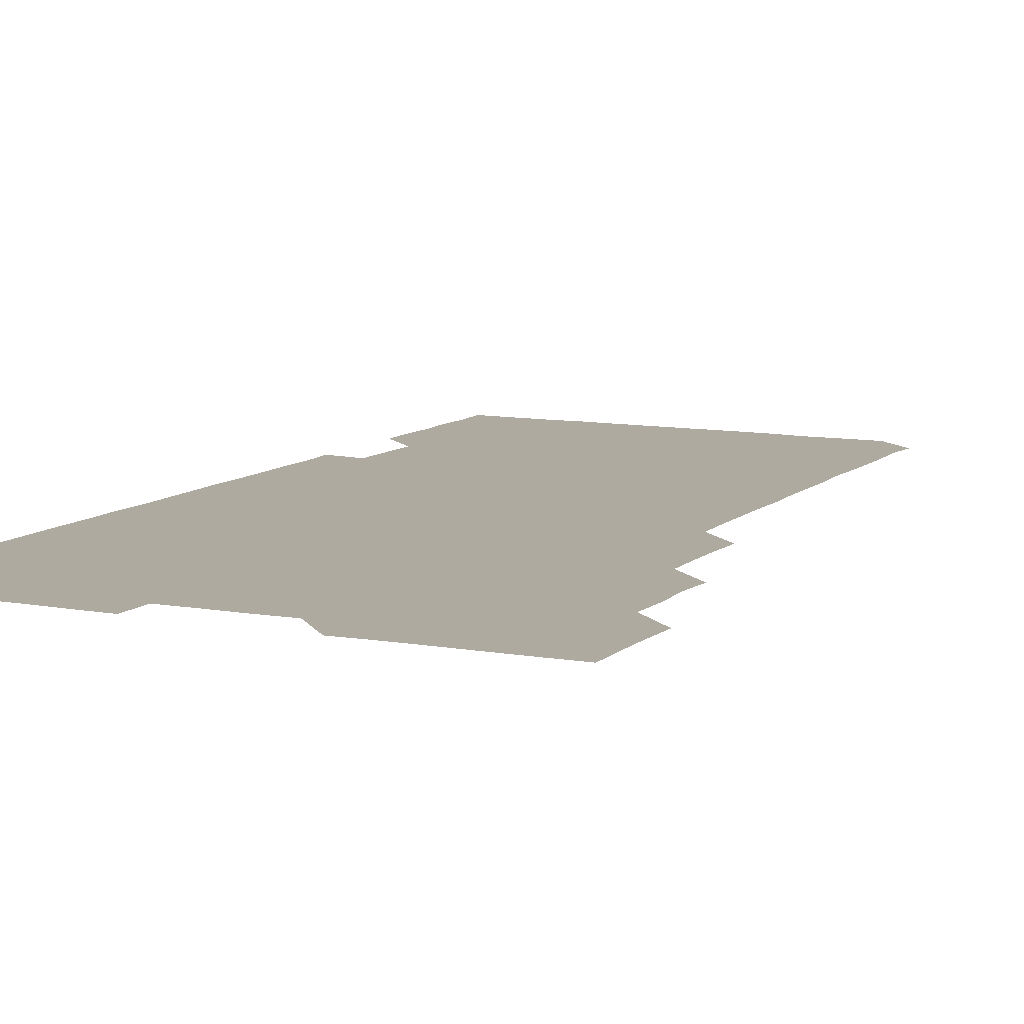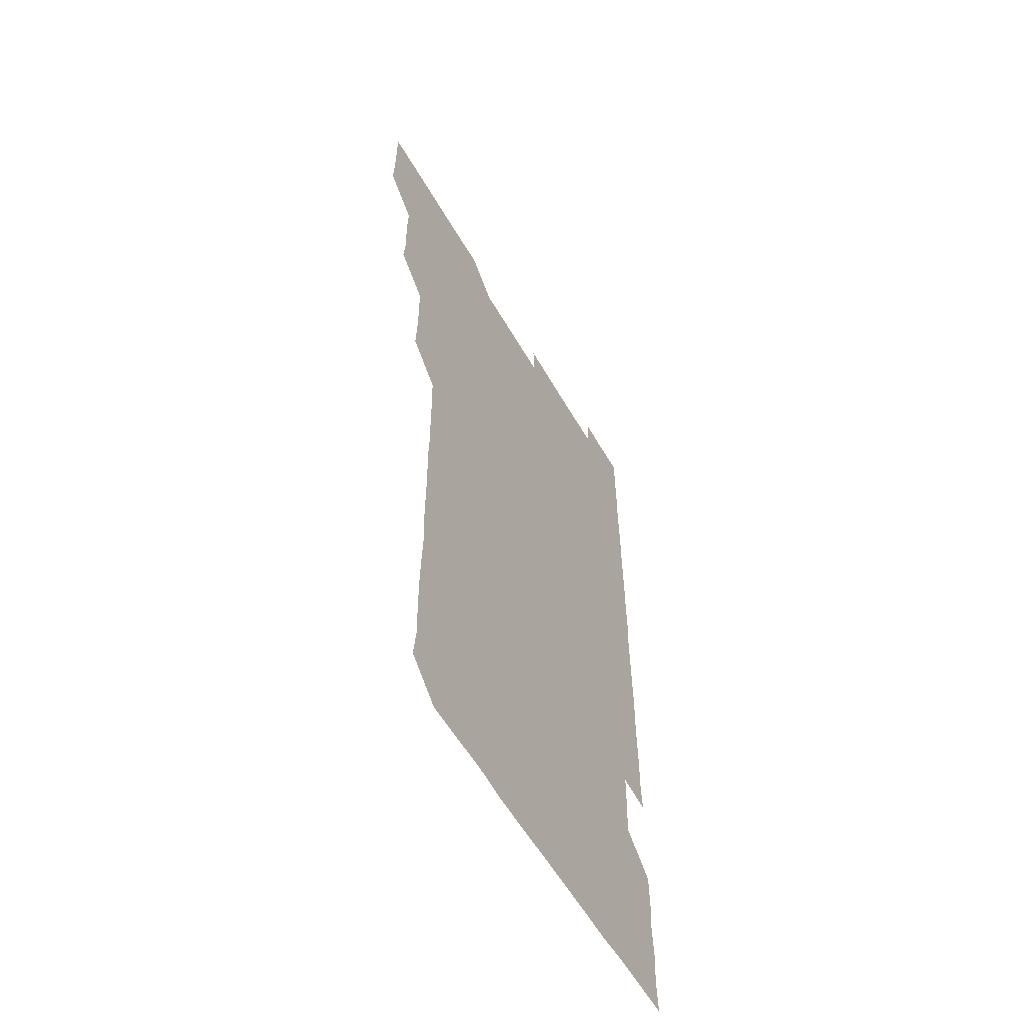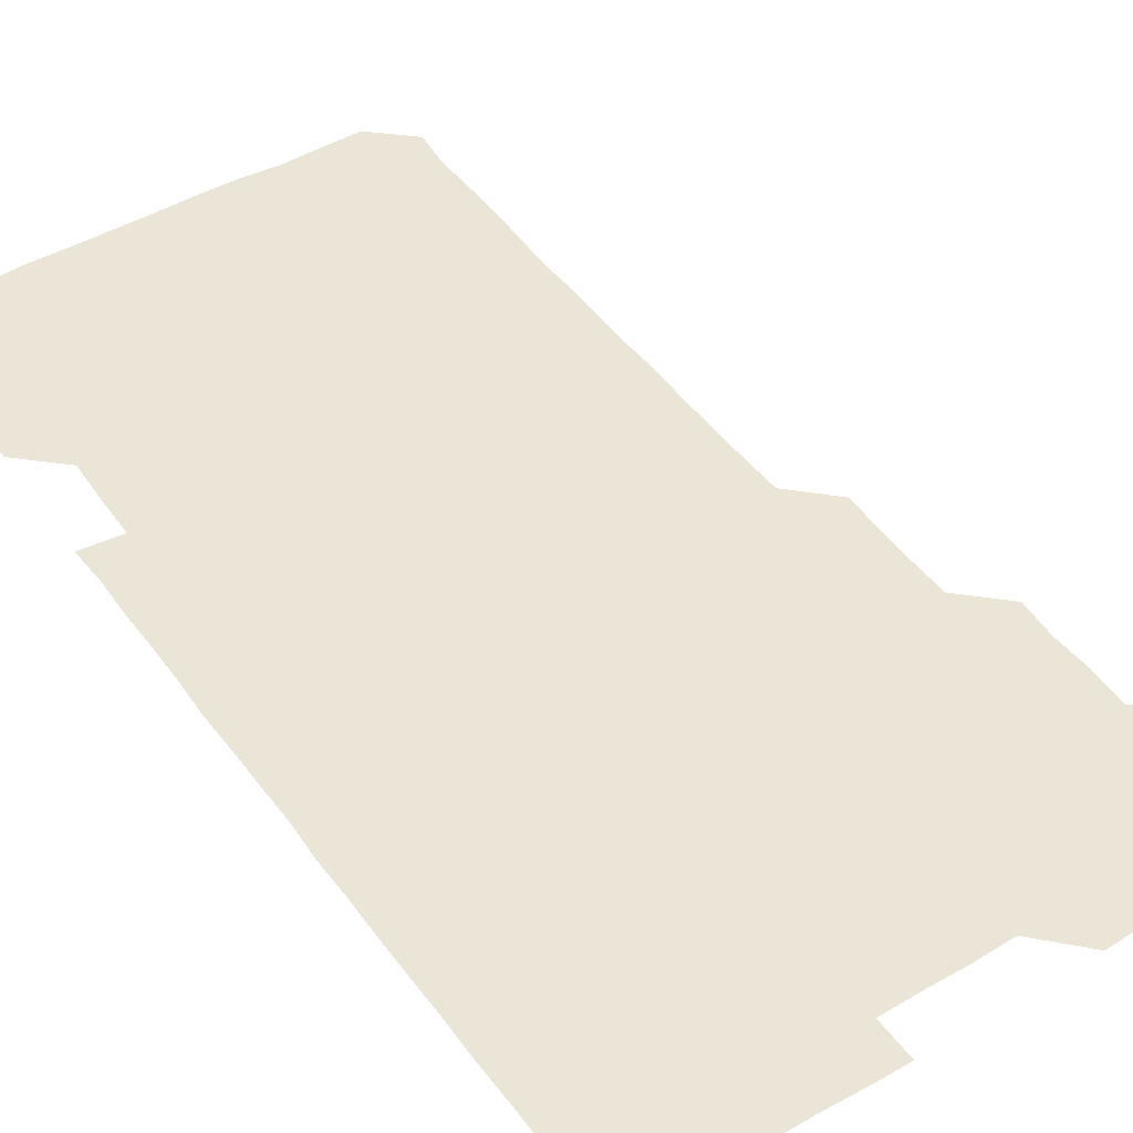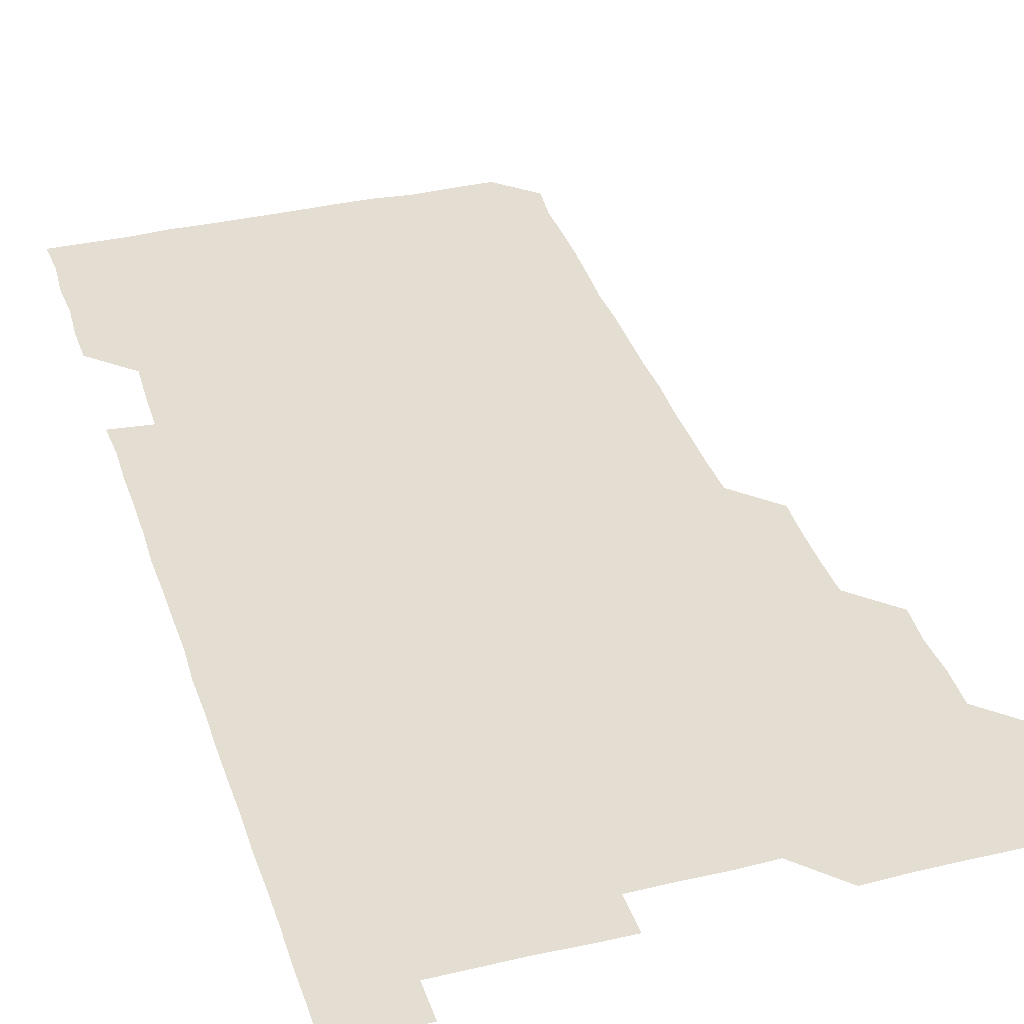
<metadata>
{"format":"obj","ext":"obj","renderer":"f3d","projection":"perspective","resolution":1024,"background":"white","views":[{"elev":9.5,"azim":-154.3,"up":"+Z"},{"elev":-58.1,"azim":-60.2,"up":"+Y"},{"elev":46.0,"azim":146.3,"up":"+Z"},{"elev":36.1,"azim":162.9,"up":"+Z"}]}
</metadata>
<code>
v 480.2 526 0
v 480.9 540.7 0
v 481.1 555.8 0
v 481 571 0
v 495.1 465.5 0
v 496.1 480.6 0
v 495.4 495.5 0
v 496 510.9 0
v 495.9 526.1 0
v 496.5 540.9 0
v 496.2 555.8 0
v 495.9 571.1 0
v 510.1 405.4 0
v 510.7 420.1 0
v 510.8 435.1 0
v 510.6 450.7 0
v 511.1 466.1 0
v 511.1 481 0
v 511.1 496.1 0
v 510.6 510.8 0
v 511.7 526.1 0
v 511.2 540.9 0
v 511.2 555.8 0
v 510.9 571.2 0
v 524.6 194.8 0
v 526.1 209.2 0
v 525.7 224.1 0
v 525.6 239.1 0
v 526 253.3 0
v 526.6 269 0
v 526 284.4 0
v 526 299.5 0
v 526.1 315 0
v 525.6 329.7 0
v 526.1 344.9 0
v 525.9 359.9 0
v 525.9 375.3 0
v 525.4 390.5 0
v 526.2 406.1 0
v 526.4 421.3 0
v 526.1 436.1 0
v 526.5 451.3 0
v 526 466 0
v 526.4 481.2 0
v 526.5 496.1 0
v 525.9 511.1 0
v 526.2 525.9 0
v 526.1 540.9 0
v 526.1 555.8 0
v 526 571.1 0
v 539.6 181.1 0
v 542 197 0
v 541 211 0
v 540.9 225.8 0
v 542.3 241.5 0
v 541.1 256.4 0
v 541.6 271.2 0
v 540.9 285.9 0
v 541.1 300.9 0
v 541.5 316.3 0
v 541.4 331.3 0
v 541.5 346.3 0
v 540.9 360.9 0
v 541.7 376.4 0
v 541 391.1 0
v 541.1 406.1 0
v 541.3 421.2 0
v 540.9 436 0
v 540.9 451 0
v 541.3 466.2 0
v 540.9 480.9 0
v 541.2 496.1 0
v 541.6 511 0
v 541.3 525.8 0
v 541.1 540.9 0
v 540.9 556.3 0
v 541.2 571.2 0
v 554.4 181.2 0
v 555.8 196 0
v 556.2 211.2 0
v 556.6 226.7 0
v 556.3 241.4 0
v 556.7 256.9 0
v 556.6 271.6 0
v 556.4 286.4 0
v 556 301.1 0
v 556.2 316.1 0
v 556.3 331.3 0
v 556 346 0
v 556.4 361.4 0
v 556.3 376.3 0
v 555.9 390.9 0
v 555.9 406 0
v 556.1 421 0
v 556.2 436.2 0
v 556.3 451.2 0
v 556.2 466.1 0
v 556.2 481.1 0
v 556.2 496.1 0
v 556.2 511 0
v 556.1 525.9 0
v 556.1 540.9 0
v 556 555.4 0
v 555.2 571.8 0
v 570.4 181.7 0
v 571.1 196.1 0
v 571.7 212 0
v 571.5 226.9 0
v 571.2 241.4 0
v 571.2 256.4 0
v 571.1 271.1 0
v 571.2 286.3 0
v 570.8 300.8 0
v 571.4 316.8 0
v 571.2 331.3 0
v 570.8 345.7 0
v 571.4 361.5 0
v 570.7 375.8 0
v 571.5 391.6 0
v 571.3 406.4 0
v 571.1 421 0
v 571.1 436.1 0
v 571.3 451.2 0
v 570.7 465.9 0
v 571.1 481.1 0
v 571.2 496.1 0
v 571.1 511 0
v 570.9 526.1 0
v 571.2 540.7 0
v 570.6 555.8 0
v 585.1 180.2 0
v 586.1 196.9 0
v 586.6 211.4 0
v 586 226 0
v 586 241 0
v 586 256 0
v 586.2 271.5 0
v 586 286 0
v 585.9 300.9 0
v 586 316.1 0
v 586 331 0
v 586.1 346.2 0
v 586.1 361.2 0
v 586.1 376.3 0
v 586.1 391.2 0
v 585.8 405.7 0
v 586.2 421.3 0
v 585.8 435.8 0
v 586.1 451.1 0
v 586 466 0
v 586 481 0
v 586.1 496 0
v 586.1 511 0
v 586.1 525.9 0
v 586 540.8 0
v 585.8 556.2 0
v 600.5 180 0
v 600.6 195.8 0
v 601.2 212.3 0
v 601.2 226.7 0
v 601.2 241.5 0
v 601.1 256.2 0
v 601.1 270.9 0
v 601.1 286.4 0
v 601.2 301.6 0
v 601 316 0
v 601.2 331.3 0
v 601.1 346.3 0
v 601.1 361.3 0
v 601 376.2 0
v 601 391.2 0
v 601.1 406.3 0
v 601.1 421.2 0
v 601.2 436.4 0
v 601 451.1 0
v 601.1 466.2 0
v 601.1 481.1 0
v 600.9 496 0
v 601.1 511 0
v 601.1 525.9 0
v 601 541.1 0
v 601 556.1 0
v 615.5 180.4 0
v 616.1 195.9 0
v 615.8 211.7 0
v 616 226.3 0
v 616 241.5 0
v 615.9 255.4 0
v 616.1 271.6 0
v 616 286 0
v 616 301.1 0
v 616 316.3 0
v 616.1 331.7 0
v 616.1 346.2 0
v 616 361.1 0
v 616 375.8 0
v 616 391.1 0
v 616 405.8 0
v 616 421.2 0
v 616 436.1 0
v 616 451 0
v 616 466.1 0
v 616 481.1 0
v 616.1 496.1 0
v 616 511 0
v 616.1 525.9 0
v 616.1 540.7 0
v 616.3 556.2 0
v 616.2 571.6 0
v 630.9 180.3 0
v 631.2 196.4 0
v 630.9 211.5 0
v 630.9 226.5 0
v 630.9 241.1 0
v 631 256.6 0
v 631 271.4 0
v 631 286.2 0
v 631 301 0
v 631.1 315.5 0
v 630.9 331.2 0
v 630.9 346.3 0
v 631 361.2 0
v 631 376.5 0
v 631 391.1 0
v 631 406.2 0
v 631 421 0
v 630.9 436.3 0
v 631 451 0
v 630.9 466.2 0
v 631 481 0
v 630.9 496 0
v 631 511 0
v 631 526 0
v 631 541 0
v 631.2 555.7 0
v 630.2 571.5 0
v 646.4 180.4 0
v 646 196.6 0
v 645.9 211.6 0
v 645.9 226.1 0
v 645.8 241.6 0
v 646.1 256 0
v 645.8 271.4 0
v 645.8 286.5 0
v 645.9 300.8 0
v 645.9 316.9 0
v 645.9 331.4 0
v 645.9 346.3 0
v 646 361.1 0
v 645.9 376.2 0
v 645.9 391.2 0
v 645.8 406.3 0
v 646.1 420.8 0
v 645.7 436.3 0
v 646 451 0
v 645.8 466.2 0
v 645.8 481.1 0
v 646 496 0
v 646 511 0
v 646 526 0
v 646.2 540.7 0
v 646.1 555.9 0
v 645.6 570.9 0
v 661.6 180 0
v 660.6 196.4 0
v 660.7 211.8 0
v 660.7 226.5 0
v 661.2 240.5 0
v 660.7 256.5 0
v 660.8 271.3 0
v 660.8 286.2 0
v 660.8 301.6 0
v 660.9 316.3 0
v 660.8 331.3 0
v 660.9 346.1 0
v 660.8 361.3 0
v 660.7 376.3 0
v 660.8 391.3 0
v 660.8 406.2 0
v 660.7 421.2 0
v 661.4 435.7 0
v 660.8 451.2 0
v 661.2 465.9 0
v 660.9 481.1 0
v 660.8 496.1 0
v 660.5 511 0
v 661.1 525.9 0
v 660.9 540.9 0
v 661 555.8 0
v 660.9 571 0
v 676.6 180.9 0
v 676.3 195.5 0
v 675.5 211.4 0
v 675.8 226.2 0
v 675.7 241.6 0
v 675.8 256.1 0
v 675.7 271.1 0
v 675.7 286.3 0
v 676 301.2 0
v 675.5 316.4 0
v 676.3 330.7 0
v 675.7 346.3 0
v 675.8 361.2 0
v 675.7 376.2 0
v 676.1 391 0
v 675.8 406.2 0
v 675.5 421.3 0
v 675.8 436.2 0
v 675.6 451.3 0
v 675.8 466.1 0
v 675.6 481.2 0
v 675.5 496 0
v 676.4 511.1 0
v 676.1 526 0
v 675.9 541 0
v 676 555.9 0
v 676.1 571 0
v 675.9 586.2 0
v 691.7 180.7 0
v 690.6 196.7 0
v 690.5 211.5 0
v 691 225.8 0
v 690.6 241.6 0
v 689.9 256.4 0
v 690.2 269.3 0
v 690.8 285.2 0
v 691.1 302.1 0
v 690.4 316.4 0
v 690.3 331.5 0
v 690.3 346.3 0
v 690.4 361.3 0
v 690.3 376.4 0
v 690.8 391 0
v 690.5 406.1 0
v 690.5 421.2 0
v 690.8 436.2 0
v 690.5 451.2 0
v 690.3 466.2 0
v 691 480.9 0
v 690.5 496.1 0
v 691.1 511 0
v 690.7 526.2 0
v 690.9 541 0
v 690.7 555.9 0
v 690.9 570.8 0
v 691 585.8 0
v 706.3 180.5 0
v 705.4 195.4 0
v 706.4 209.9 0
v 705.6 225.1 0
v 706.5 239.8 0
v 706.2 254.3 0
v 707.1 300.4 0
v 706.3 314.7 0
v 706.7 329.7 0
v 706.4 344.9 0
v 706.4 360.1 0
v 706.9 375.2 0
v 706.6 390 0
v 706.4 405 0
v 706.2 420.4 0
v 706.8 435.3 0
v 706.5 450.3 0
v 706.6 465.5 0
v 706.5 480.5 0
v 706.2 495.7 0
v 706.4 510.6 0
v 706.1 525.7 0
v 705.9 540.9 0
v 706.1 556 0
v 705.9 571 0
v 706.1 586.1 0
f 8 9 1
f 1 9 2
f 9 10 2
f 2 10 3
f 10 11 3
f 3 11 4
f 11 12 4
f 16 17 5
f 5 17 6
f 17 18 6
f 6 18 7
f 18 19 7
f 7 19 8
f 19 20 8
f 8 20 9
f 20 21 9
f 9 21 10
f 21 22 10
f 10 22 11
f 22 23 11
f 11 23 12
f 23 24 12
f 38 39 13
f 13 39 14
f 39 40 14
f 14 40 15
f 40 41 15
f 15 41 16
f 41 42 16
f 16 42 17
f 42 43 17
f 17 43 18
f 43 44 18
f 18 44 19
f 44 45 19
f 19 45 20
f 45 46 20
f 20 46 21
f 46 47 21
f 21 47 22
f 47 48 22
f 22 48 23
f 48 49 23
f 23 49 24
f 49 50 24
f 51 52 25
f 25 52 26
f 52 53 26
f 26 53 27
f 53 54 27
f 27 54 28
f 54 55 28
f 28 55 29
f 55 56 29
f 29 56 30
f 56 57 30
f 30 57 31
f 57 58 31
f 31 58 32
f 58 59 32
f 32 59 33
f 59 60 33
f 33 60 34
f 60 61 34
f 34 61 35
f 61 62 35
f 35 62 36
f 62 63 36
f 36 63 37
f 63 64 37
f 37 64 38
f 64 65 38
f 38 65 39
f 65 66 39
f 39 66 40
f 66 67 40
f 40 67 41
f 67 68 41
f 41 68 42
f 68 69 42
f 42 69 43
f 69 70 43
f 43 70 44
f 70 71 44
f 44 71 45
f 71 72 45
f 45 72 46
f 72 73 46
f 46 73 47
f 73 74 47
f 47 74 48
f 74 75 48
f 48 75 49
f 75 76 49
f 49 76 50
f 76 77 50
f 51 78 52
f 78 79 52
f 52 79 53
f 79 80 53
f 53 80 54
f 80 81 54
f 54 81 55
f 81 82 55
f 55 82 56
f 82 83 56
f 56 83 57
f 83 84 57
f 57 84 58
f 84 85 58
f 58 85 59
f 85 86 59
f 59 86 60
f 86 87 60
f 60 87 61
f 87 88 61
f 61 88 62
f 88 89 62
f 62 89 63
f 89 90 63
f 63 90 64
f 90 91 64
f 64 91 65
f 91 92 65
f 65 92 66
f 92 93 66
f 66 93 67
f 93 94 67
f 67 94 68
f 94 95 68
f 68 95 69
f 95 96 69
f 69 96 70
f 96 97 70
f 70 97 71
f 97 98 71
f 71 98 72
f 98 99 72
f 72 99 73
f 99 100 73
f 73 100 74
f 100 101 74
f 74 101 75
f 101 102 75
f 75 102 76
f 102 103 76
f 76 103 77
f 103 104 77
f 78 105 79
f 105 106 79
f 79 106 80
f 106 107 80
f 80 107 81
f 107 108 81
f 81 108 82
f 108 109 82
f 82 109 83
f 109 110 83
f 83 110 84
f 110 111 84
f 84 111 85
f 111 112 85
f 85 112 86
f 112 113 86
f 86 113 87
f 113 114 87
f 87 114 88
f 114 115 88
f 88 115 89
f 115 116 89
f 89 116 90
f 116 117 90
f 90 117 91
f 117 118 91
f 91 118 92
f 118 119 92
f 92 119 93
f 119 120 93
f 93 120 94
f 120 121 94
f 94 121 95
f 121 122 95
f 95 122 96
f 122 123 96
f 96 123 97
f 123 124 97
f 97 124 98
f 124 125 98
f 98 125 99
f 125 126 99
f 99 126 100
f 126 127 100
f 100 127 101
f 127 128 101
f 101 128 102
f 128 129 102
f 102 129 103
f 129 130 103
f 103 130 104
f 105 131 106
f 131 132 106
f 106 132 107
f 132 133 107
f 107 133 108
f 133 134 108
f 108 134 109
f 134 135 109
f 109 135 110
f 135 136 110
f 110 136 111
f 136 137 111
f 111 137 112
f 137 138 112
f 112 138 113
f 138 139 113
f 113 139 114
f 139 140 114
f 114 140 115
f 140 141 115
f 115 141 116
f 141 142 116
f 116 142 117
f 142 143 117
f 117 143 118
f 143 144 118
f 118 144 119
f 144 145 119
f 119 145 120
f 145 146 120
f 120 146 121
f 146 147 121
f 121 147 122
f 147 148 122
f 122 148 123
f 148 149 123
f 123 149 124
f 149 150 124
f 124 150 125
f 150 151 125
f 125 151 126
f 151 152 126
f 126 152 127
f 152 153 127
f 127 153 128
f 153 154 128
f 128 154 129
f 154 155 129
f 129 155 130
f 155 156 130
f 131 157 132
f 157 158 132
f 132 158 133
f 158 159 133
f 133 159 134
f 159 160 134
f 134 160 135
f 160 161 135
f 135 161 136
f 161 162 136
f 136 162 137
f 162 163 137
f 137 163 138
f 163 164 138
f 138 164 139
f 164 165 139
f 139 165 140
f 165 166 140
f 140 166 141
f 166 167 141
f 141 167 142
f 167 168 142
f 142 168 143
f 168 169 143
f 143 169 144
f 169 170 144
f 144 170 145
f 170 171 145
f 145 171 146
f 171 172 146
f 146 172 147
f 172 173 147
f 147 173 148
f 173 174 148
f 148 174 149
f 174 175 149
f 149 175 150
f 175 176 150
f 150 176 151
f 176 177 151
f 151 177 152
f 177 178 152
f 152 178 153
f 178 179 153
f 153 179 154
f 179 180 154
f 154 180 155
f 180 181 155
f 155 181 156
f 181 182 156
f 157 183 158
f 183 184 158
f 158 184 159
f 184 185 159
f 159 185 160
f 185 186 160
f 160 186 161
f 186 187 161
f 161 187 162
f 187 188 162
f 162 188 163
f 188 189 163
f 163 189 164
f 189 190 164
f 164 190 165
f 190 191 165
f 165 191 166
f 191 192 166
f 166 192 167
f 192 193 167
f 167 193 168
f 193 194 168
f 168 194 169
f 194 195 169
f 169 195 170
f 195 196 170
f 170 196 171
f 196 197 171
f 171 197 172
f 197 198 172
f 172 198 173
f 198 199 173
f 173 199 174
f 199 200 174
f 174 200 175
f 200 201 175
f 175 201 176
f 201 202 176
f 176 202 177
f 202 203 177
f 177 203 178
f 203 204 178
f 178 204 179
f 204 205 179
f 179 205 180
f 205 206 180
f 180 206 181
f 206 207 181
f 181 207 182
f 207 208 182
f 183 210 184
f 210 211 184
f 184 211 185
f 211 212 185
f 185 212 186
f 212 213 186
f 186 213 187
f 213 214 187
f 187 214 188
f 214 215 188
f 188 215 189
f 215 216 189
f 189 216 190
f 216 217 190
f 190 217 191
f 217 218 191
f 191 218 192
f 218 219 192
f 192 219 193
f 219 220 193
f 193 220 194
f 220 221 194
f 194 221 195
f 221 222 195
f 195 222 196
f 222 223 196
f 196 223 197
f 223 224 197
f 197 224 198
f 224 225 198
f 198 225 199
f 225 226 199
f 199 226 200
f 226 227 200
f 200 227 201
f 227 228 201
f 201 228 202
f 228 229 202
f 202 229 203
f 229 230 203
f 203 230 204
f 230 231 204
f 204 231 205
f 231 232 205
f 205 232 206
f 232 233 206
f 206 233 207
f 233 234 207
f 207 234 208
f 234 235 208
f 208 235 209
f 235 236 209
f 210 237 211
f 237 238 211
f 211 238 212
f 238 239 212
f 212 239 213
f 239 240 213
f 213 240 214
f 240 241 214
f 214 241 215
f 241 242 215
f 215 242 216
f 242 243 216
f 216 243 217
f 243 244 217
f 217 244 218
f 244 245 218
f 218 245 219
f 245 246 219
f 219 246 220
f 246 247 220
f 220 247 221
f 247 248 221
f 221 248 222
f 248 249 222
f 222 249 223
f 249 250 223
f 223 250 224
f 250 251 224
f 224 251 225
f 251 252 225
f 225 252 226
f 252 253 226
f 226 253 227
f 253 254 227
f 227 254 228
f 254 255 228
f 228 255 229
f 255 256 229
f 229 256 230
f 256 257 230
f 230 257 231
f 257 258 231
f 231 258 232
f 258 259 232
f 232 259 233
f 259 260 233
f 233 260 234
f 260 261 234
f 234 261 235
f 261 262 235
f 235 262 236
f 262 263 236
f 237 264 238
f 264 265 238
f 238 265 239
f 265 266 239
f 239 266 240
f 266 267 240
f 240 267 241
f 267 268 241
f 241 268 242
f 268 269 242
f 242 269 243
f 269 270 243
f 243 270 244
f 270 271 244
f 244 271 245
f 271 272 245
f 245 272 246
f 272 273 246
f 246 273 247
f 273 274 247
f 247 274 248
f 274 275 248
f 248 275 249
f 275 276 249
f 249 276 250
f 276 277 250
f 250 277 251
f 277 278 251
f 251 278 252
f 278 279 252
f 252 279 253
f 279 280 253
f 253 280 254
f 280 281 254
f 254 281 255
f 281 282 255
f 255 282 256
f 282 283 256
f 256 283 257
f 283 284 257
f 257 284 258
f 284 285 258
f 258 285 259
f 285 286 259
f 259 286 260
f 286 287 260
f 260 287 261
f 287 288 261
f 261 288 262
f 288 289 262
f 262 289 263
f 289 290 263
f 264 291 265
f 291 292 265
f 265 292 266
f 292 293 266
f 266 293 267
f 293 294 267
f 267 294 268
f 294 295 268
f 268 295 269
f 295 296 269
f 269 296 270
f 296 297 270
f 270 297 271
f 297 298 271
f 271 298 272
f 298 299 272
f 272 299 273
f 299 300 273
f 273 300 274
f 300 301 274
f 274 301 275
f 301 302 275
f 275 302 276
f 302 303 276
f 276 303 277
f 303 304 277
f 277 304 278
f 304 305 278
f 278 305 279
f 305 306 279
f 279 306 280
f 306 307 280
f 280 307 281
f 307 308 281
f 281 308 282
f 308 309 282
f 282 309 283
f 309 310 283
f 283 310 284
f 310 311 284
f 284 311 285
f 311 312 285
f 285 312 286
f 312 313 286
f 286 313 287
f 313 314 287
f 287 314 288
f 314 315 288
f 288 315 289
f 315 316 289
f 289 316 290
f 316 317 290
f 291 319 292
f 319 320 292
f 292 320 293
f 320 321 293
f 293 321 294
f 321 322 294
f 294 322 295
f 322 323 295
f 295 323 296
f 323 324 296
f 296 324 297
f 324 325 297
f 297 325 298
f 325 326 298
f 298 326 299
f 326 327 299
f 299 327 300
f 327 328 300
f 300 328 301
f 328 329 301
f 301 329 302
f 329 330 302
f 302 330 303
f 330 331 303
f 303 331 304
f 331 332 304
f 304 332 305
f 332 333 305
f 305 333 306
f 333 334 306
f 306 334 307
f 334 335 307
f 307 335 308
f 335 336 308
f 308 336 309
f 336 337 309
f 309 337 310
f 337 338 310
f 310 338 311
f 338 339 311
f 311 339 312
f 339 340 312
f 312 340 313
f 340 341 313
f 313 341 314
f 341 342 314
f 314 342 315
f 342 343 315
f 315 343 316
f 343 344 316
f 316 344 317
f 344 345 317
f 317 345 318
f 345 346 318
f 319 347 320
f 347 348 320
f 320 348 321
f 348 349 321
f 321 349 322
f 349 350 322
f 322 350 323
f 350 351 323
f 323 351 324
f 351 352 324
f 324 352 325
f 327 353 328
f 353 354 328
f 328 354 329
f 354 355 329
f 329 355 330
f 355 356 330
f 330 356 331
f 356 357 331
f 331 357 332
f 357 358 332
f 332 358 333
f 358 359 333
f 333 359 334
f 359 360 334
f 334 360 335
f 360 361 335
f 335 361 336
f 361 362 336
f 336 362 337
f 362 363 337
f 337 363 338
f 363 364 338
f 338 364 339
f 364 365 339
f 339 365 340
f 365 366 340
f 340 366 341
f 366 367 341
f 341 367 342
f 367 368 342
f 342 368 343
f 368 369 343
f 343 369 344
f 369 370 344
f 344 370 345
f 370 371 345
f 345 371 346
f 371 372 346

</code>
